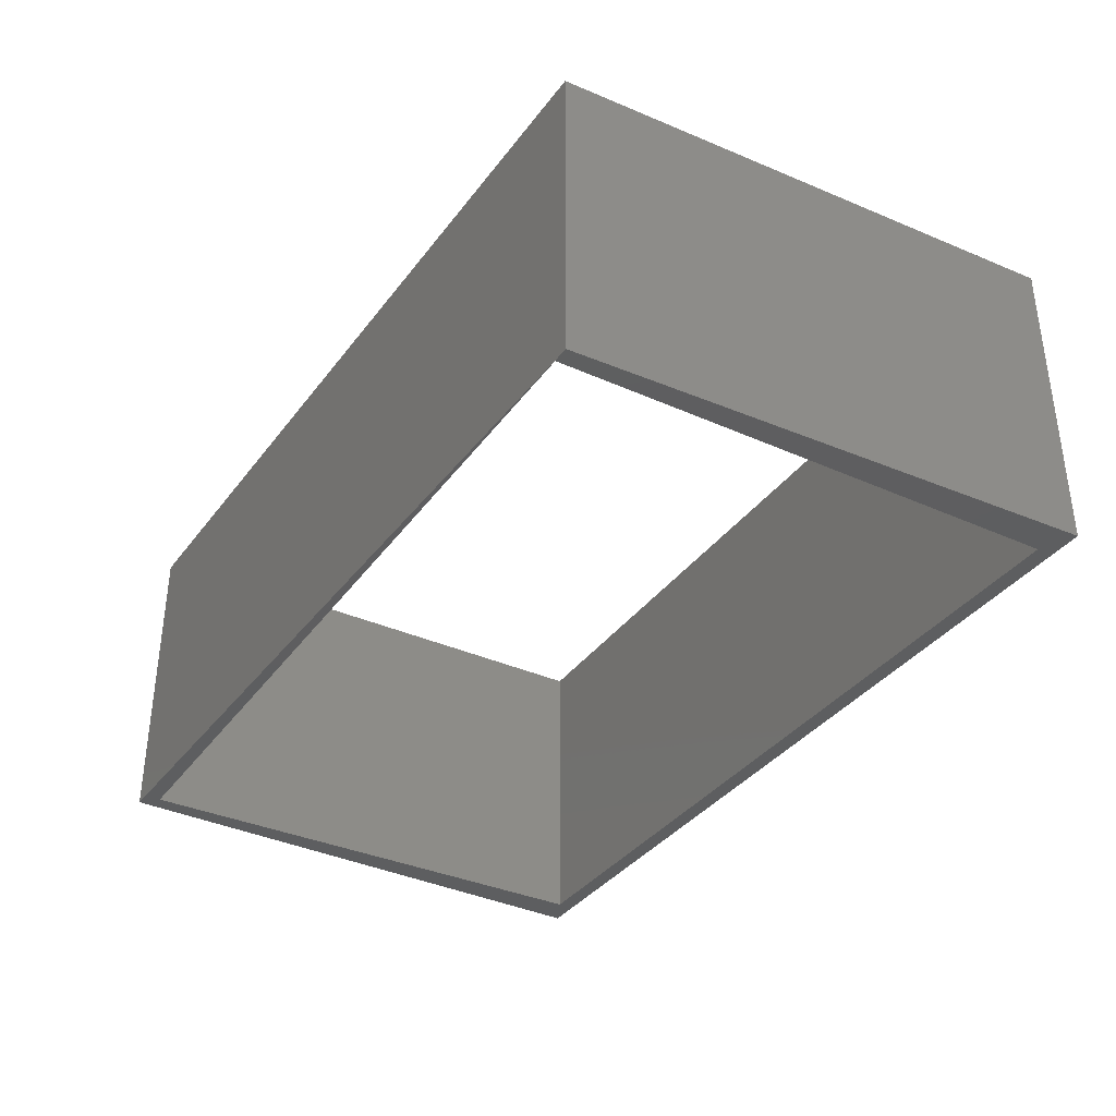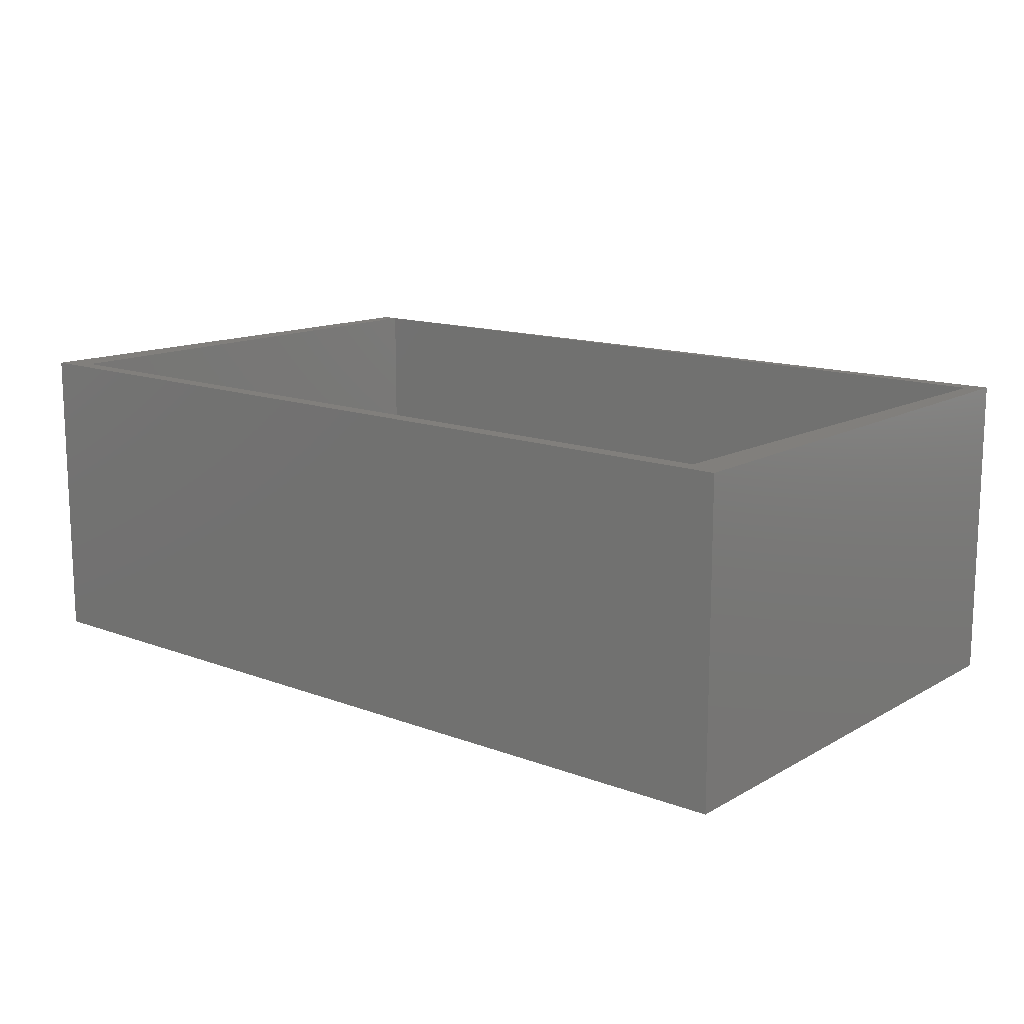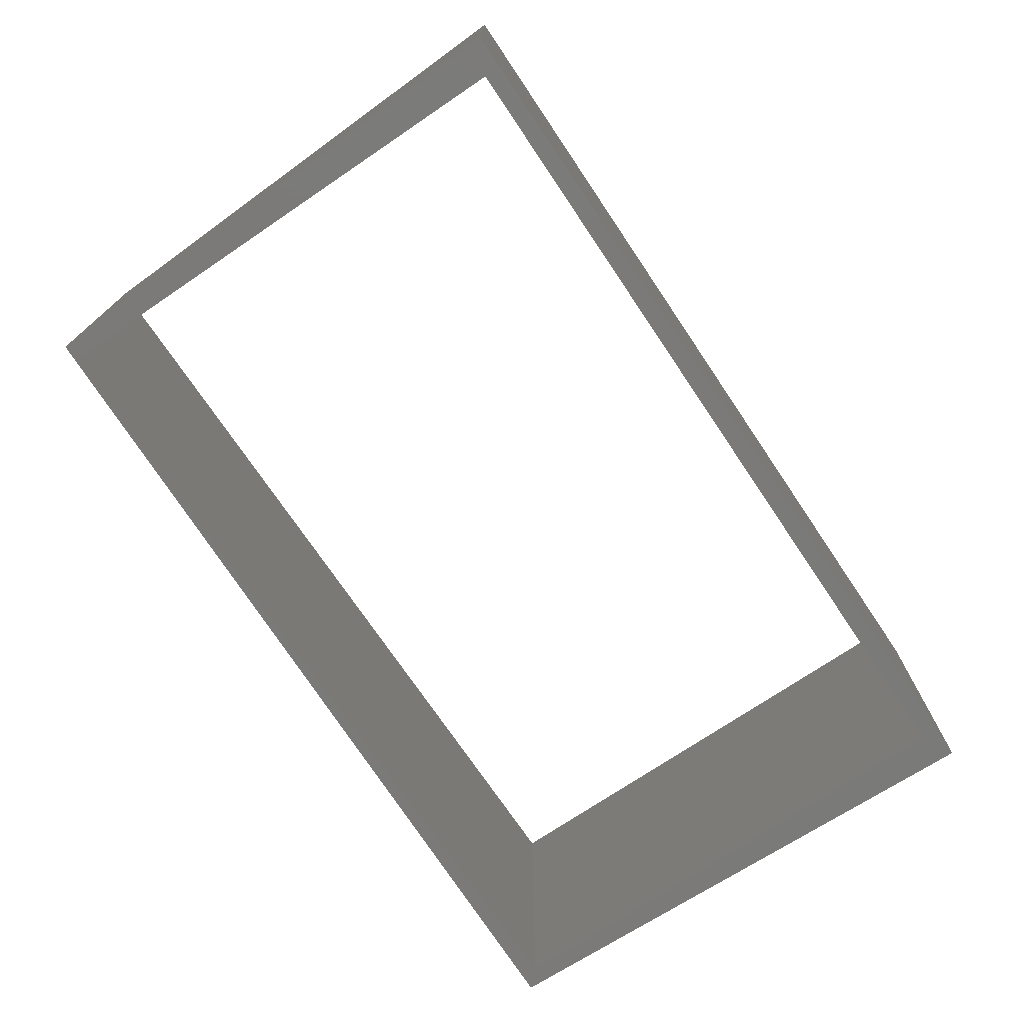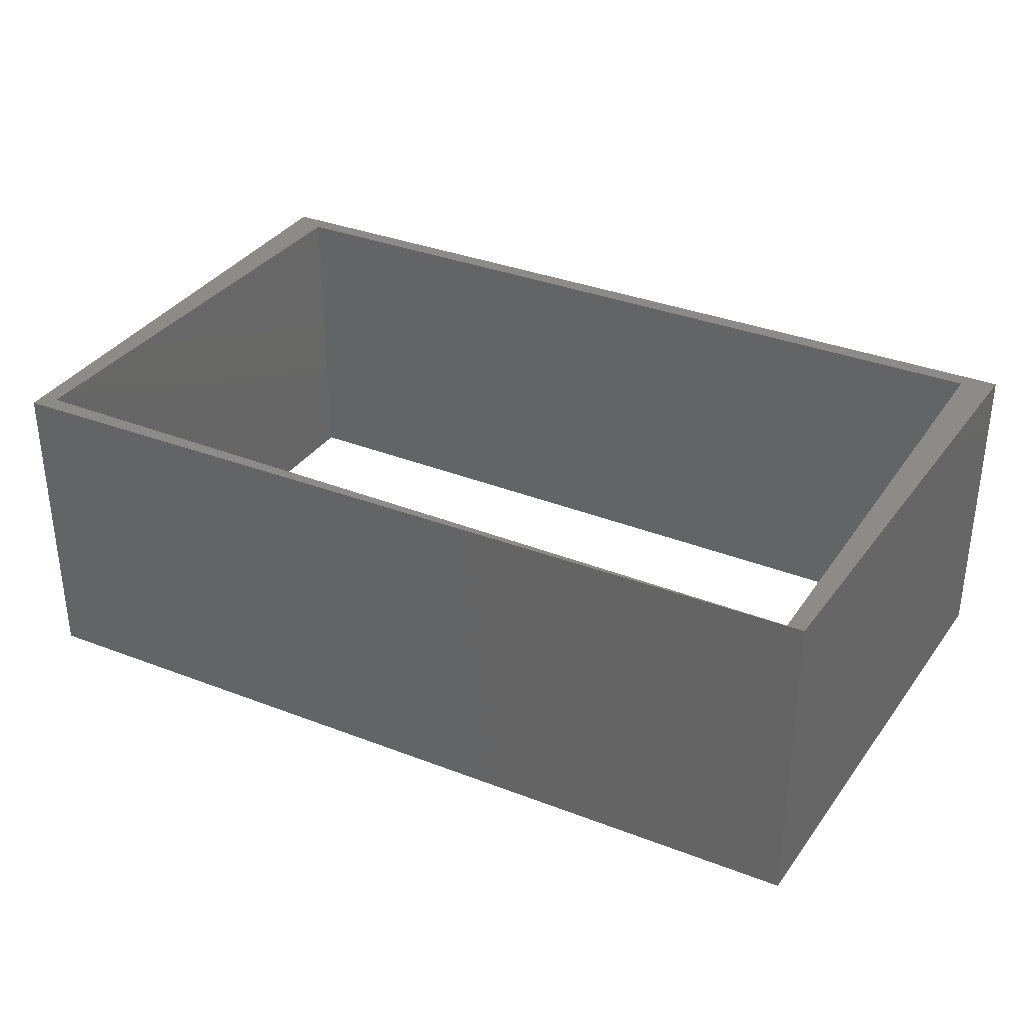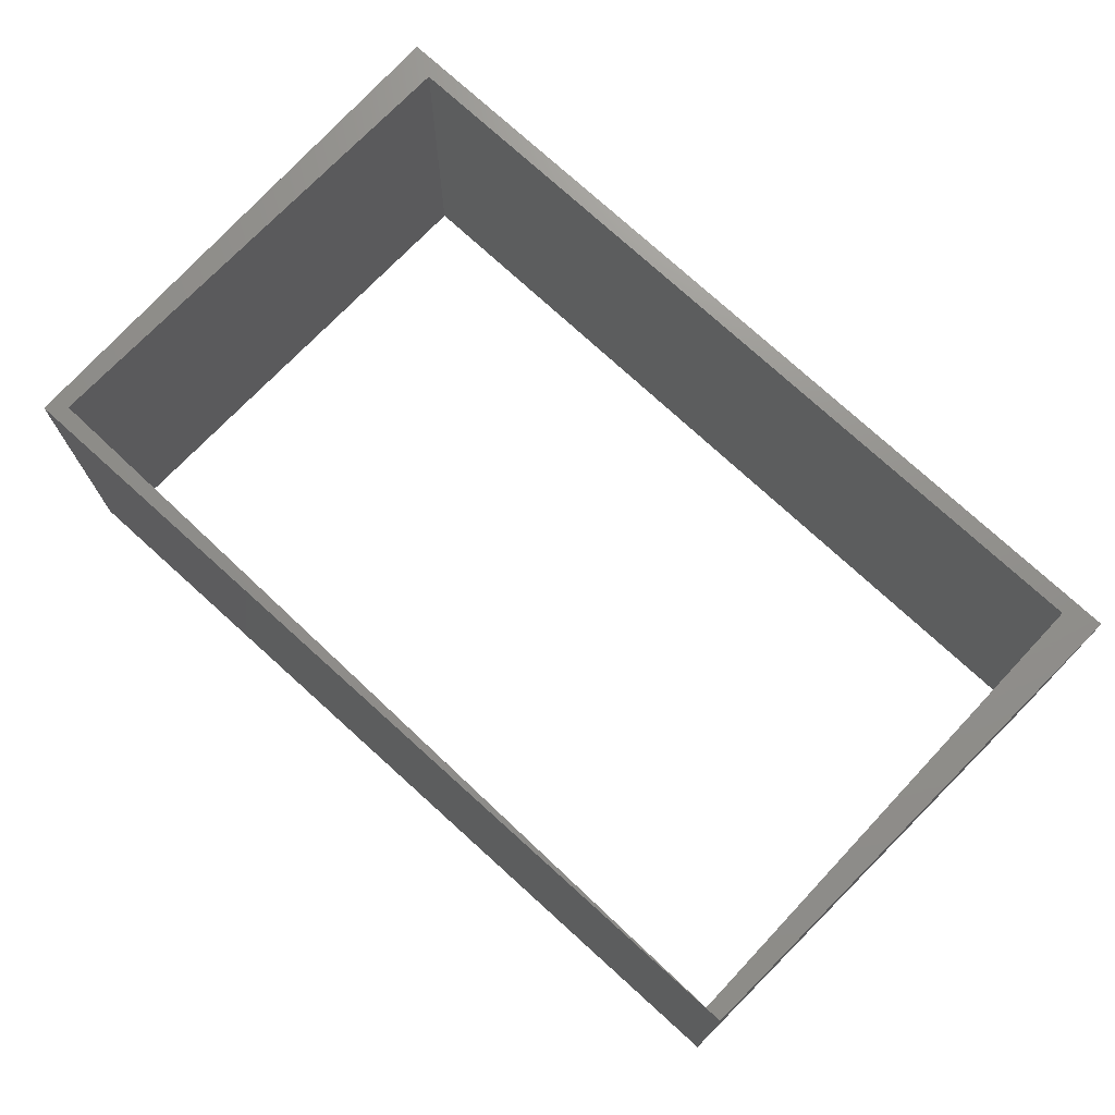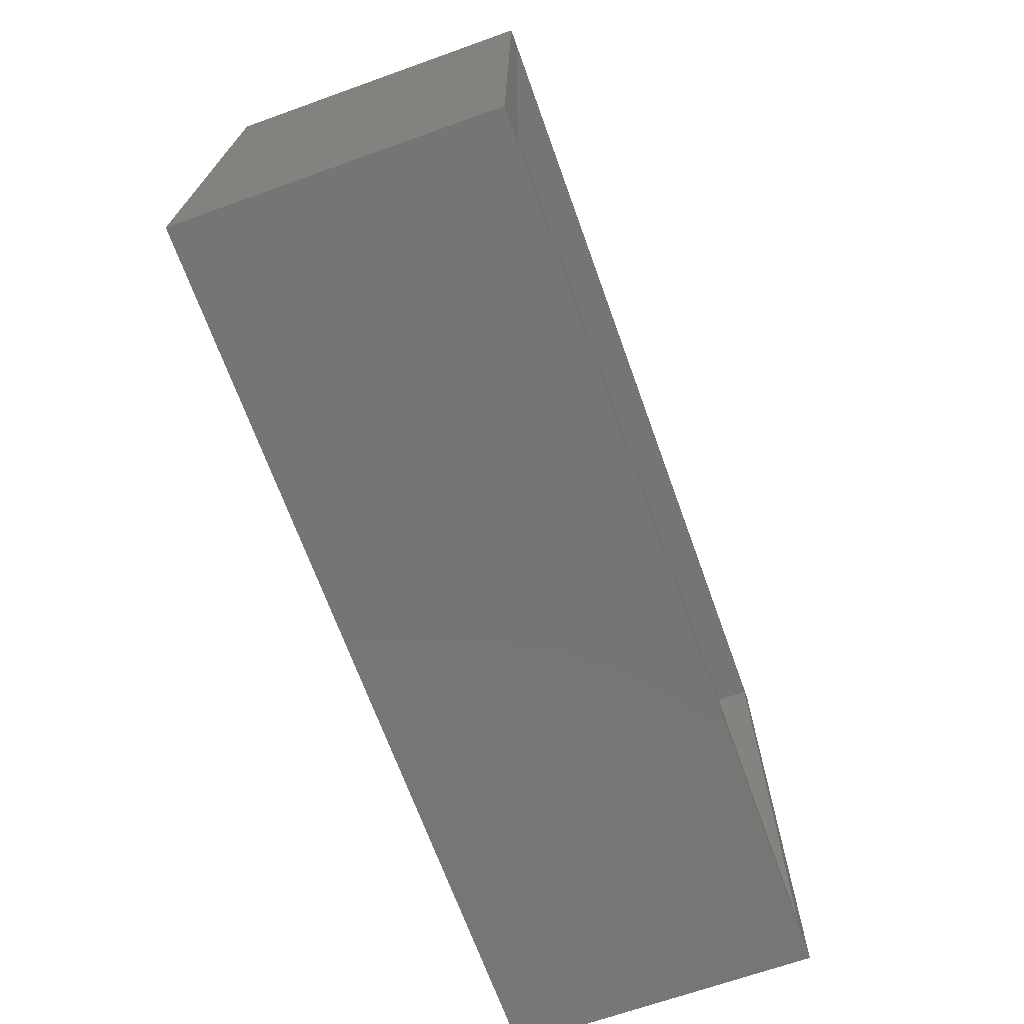
<metadata>
{"format":"stl","ext":"stl","renderer":"f3d","projection":"perspective","resolution":1024,"background":"white","views":[{"elev":-35.4,"azim":-120.7,"up":"+Z"},{"elev":13.7,"azim":40.3,"up":"+Z"},{"elev":-73.4,"azim":-56.0,"up":"+Z"},{"elev":33.2,"azim":-151.1,"up":"+Z"},{"elev":72.4,"azim":-136.7,"up":"+Z"},{"elev":-67.9,"azim":-70.3,"up":"+Y"}]}
</metadata>
<code>
# stl→obj: 24 verts, 48 faces
v 0.9233 -0.6238 -0.01587
v -1.02 -0.6238 0.6349
v -1.02 -0.6238 -0.01587
v 0.9233 -0.6238 0.6349
v -0.9836 0.4915 0.6349
v -0.9836 0.4915 -0.01587
v 0.8873 0.5275 -0.01587
v 0.8873 0.5275 0.6349
v -1.02 -0.6238 -0.03175
v 0.9233 -0.6238 -0.03175
v -0.9476 -0.5878 0.6349
v -0.9476 0.4915 0.6349
v 0.8513 -0.5878 0.6349
v 0.8513 0.4915 0.6349
v -0.9836 0.4915 -0.03175
v 0.8873 0.5275 -0.03175
v -0.9476 -0.5878 -0.03175
v -0.9476 0.4915 -0.03175
v 0.8513 -0.5878 -0.03175
v 0.8513 0.4915 -0.03175
v 0.8513 -0.5878 -0.01587
v -0.9476 -0.5878 -0.01587
v 0.8513 0.4915 -0.01587
v -0.9476 0.4915 -0.01587
f 1 2 3
f 1 4 2
f 3 5 6
f 3 2 5
f 7 4 1
f 7 8 4
f 1 3 9
f 1 9 10
f 5 2 11
f 12 5 11
f 13 11 2
f 4 13 2
f 14 13 4
f 8 14 4
f 8 5 12
f 8 12 14
f 6 8 7
f 6 5 8
f 3 6 15
f 3 15 9
f 7 1 10
f 7 10 16
f 15 17 9
f 18 17 15
f 19 9 17
f 10 9 19
f 20 10 19
f 16 10 20
f 16 18 15
f 16 20 18
f 21 22 11
f 21 11 13
f 23 21 13
f 23 13 14
f 24 23 14
f 24 14 12
f 22 24 12
f 22 12 11
f 6 7 16
f 6 16 15
f 21 17 22
f 21 19 17
f 23 19 21
f 23 20 19
f 24 20 23
f 24 18 20
f 22 18 24
f 22 17 18

</code>
